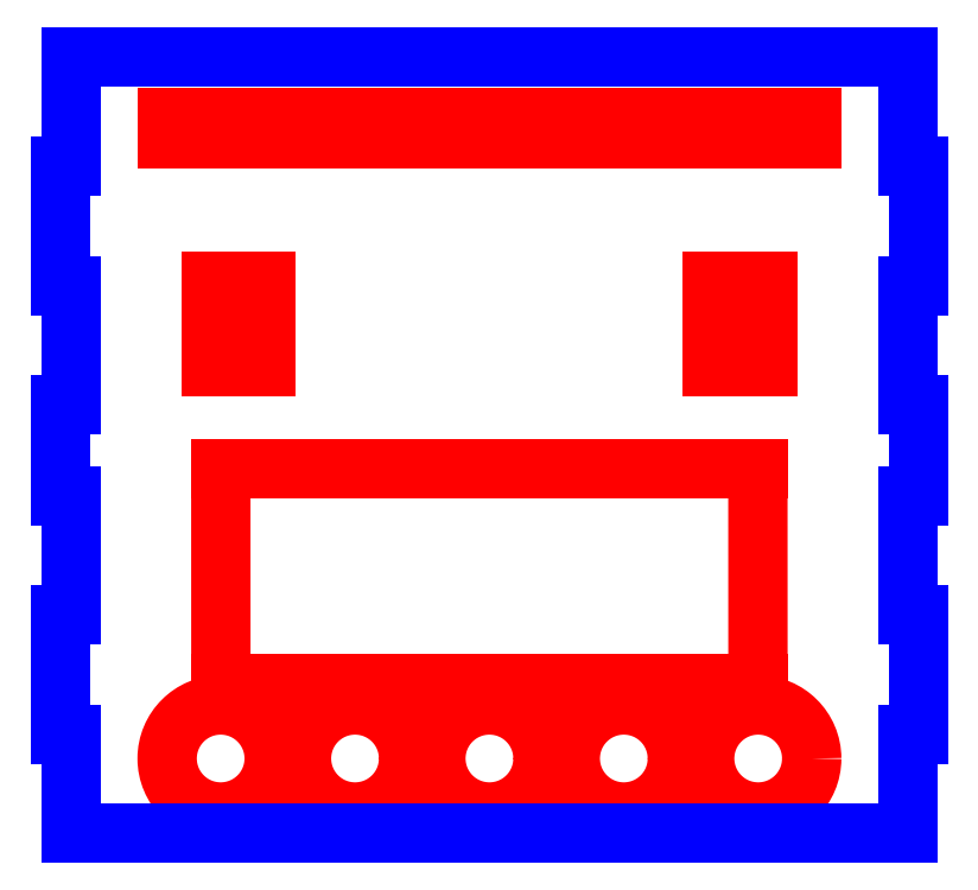
<metadata>
{"format":"dxf","ext":"dxf","renderer":"ezdxf+matplotlib","layout":"modelspace","background":"white","min_lineweight":24,"dpi":150}
</metadata>
<code>
0
SECTION
2
ENTITIES
0
CIRCLE
8
CUTOUTS
10
90
20
-105
30
0
40
17.92
0
CIRCLE
8
CUTOUTS
10
-90
20
-105
30
0
40
17.92
0
CIRCLE
8
CUTOUTS
10
45
20
-105
30
0
40
17.92
0
CIRCLE
8
CUTOUTS
10
4.47e-07
20
-105
30
0
40
17.92
0
CIRCLE
8
CUTOUTS
10
-45
20
-105
30
0
40
17.92
0
LINE
8
CUTOUTS
10
-74.76
20
26.21
30
0
11
-93.29
21
26.21
31
0
0
LINE
8
CUTOUTS
10
-93.29
20
26.21
30
0
11
-93.29
21
54.93
31
0
0
LINE
8
CUTOUTS
10
-93.29
20
54.93
30
0
11
-74.76
21
54.93
31
0
0
LINE
8
CUTOUTS
10
-74.76
20
54.93
30
0
11
-74.76
21
26.21
31
0
0
LINE
8
CUTOUTS
10
93.29
20
26.21
30
0
11
74.76
21
26.21
31
0
0
LINE
8
CUTOUTS
10
74.76
20
26.21
30
0
11
74.76
21
54.93
31
0
0
LINE
8
CUTOUTS
10
74.76
20
54.93
30
0
11
93.29
21
54.93
31
0
0
LINE
8
CUTOUTS
10
93.29
20
54.93
30
0
11
93.29
21
26.21
31
0
0
LINE
8
CUTOUTS
10
107.9
20
109.8
30
0
11
107.9
21
102.4
31
0
0
LINE
8
CUTOUTS
10
107.9
20
102.4
30
0
11
-107.9
21
102.4
31
0
0
LINE
8
CUTOUTS
10
-107.9
20
102.4
30
0
11
-107.9
21
109.8
31
0
0
LINE
8
CUTOUTS
10
-107.9
20
109.8
30
0
11
107.9
21
109.8
31
0
0
LINE
8
CUTOUTS
10
-89.93
20
-79.98
30
0
11
-89.95
21
-8.09
31
0
0
LINE
8
CUTOUTS
10
-89.95
20
-8.09
30
0
11
89.9
21
-8.09
31
0
0
LINE
8
CUTOUTS
10
89.9
20
-8.09
30
0
11
89.92
21
-79.98
31
0
0
LINE
8
CUTOUTS
10
89.92
20
-79.98
30
0
11
-89.93
21
-79.98
31
0
0
LINE
8
PERIMETER
10
-140.1
20
-17.08
30
0
11
-140.1
21
-56.93
31
0
0
LINE
8
PERIMETER
10
-140.1
20
-56.93
30
0
11
-143.6
21
-56.93
31
0
0
LINE
8
PERIMETER
10
-143.6
20
-56.93
30
0
11
-143.6
21
-97.08
31
0
0
LINE
8
PERIMETER
10
-143.6
20
-97.08
30
0
11
-140.1
21
-97.08
31
0
0
LINE
8
PERIMETER
10
-140.1
20
-97.08
30
0
11
-140.1
21
-130.1
31
0
0
LINE
8
PERIMETER
10
-140.1
20
-130.1
30
0
11
140.1
21
-130.1
31
0
0
LINE
8
PERIMETER
10
140.1
20
-130.1
30
0
11
140.1
21
-97.08
31
0
0
LINE
8
PERIMETER
10
140.1
20
-97.08
30
0
11
143.6
21
-97.08
31
0
0
LINE
8
PERIMETER
10
143.6
20
-97.08
30
0
11
143.6
21
-56.93
31
0
0
LINE
8
PERIMETER
10
143.6
20
-56.93
30
0
11
140.1
21
-56.93
31
0
0
LINE
8
PERIMETER
10
140.1
20
-56.93
30
0
11
140.1
21
-17.08
31
0
0
LINE
8
PERIMETER
10
140.1
20
-17.08
30
0
11
143.6
21
-17.08
31
0
0
LINE
8
PERIMETER
10
143.6
20
-17.08
30
0
11
143.6
21
13.58
31
0
0
LINE
8
PERIMETER
10
143.6
20
13.58
30
0
11
140.1
21
13.58
31
0
0
LINE
8
PERIMETER
10
140.1
20
13.58
30
0
11
140.1
21
53.43
31
0
0
LINE
8
PERIMETER
10
140.1
20
53.43
30
0
11
143.6
21
53.43
31
0
0
LINE
8
PERIMETER
10
143.6
20
53.43
30
0
11
143.6
21
93.58
31
0
0
LINE
8
PERIMETER
10
143.6
20
93.58
30
0
11
140.1
21
93.58
31
0
0
LINE
8
PERIMETER
10
140.1
20
93.58
30
0
11
140.1
21
130.1
31
0
0
LINE
8
PERIMETER
10
140.1
20
130.1
30
0
11
-140.1
21
130.1
31
0
0
LINE
8
PERIMETER
10
-140.1
20
130.1
30
0
11
-140.1
21
93.58
31
0
0
LINE
8
PERIMETER
10
-140.1
20
93.58
30
0
11
-143.6
21
93.58
31
0
0
LINE
8
PERIMETER
10
-143.6
20
93.58
30
0
11
-143.6
21
53.43
31
0
0
LINE
8
PERIMETER
10
-143.6
20
53.43
30
0
11
-140.1
21
53.43
31
0
0
LINE
8
PERIMETER
10
-140.1
20
53.43
30
0
11
-140.1
21
13.58
31
0
0
LINE
8
PERIMETER
10
-140.1
20
13.58
30
0
11
-143.6
21
13.58
31
0
0
LINE
8
PERIMETER
10
-143.6
20
13.58
30
0
11
-143.6
21
-17.08
31
0
0
LINE
8
PERIMETER
10
-143.6
20
-17.08
30
0
11
-140.1
21
-17.08
31
0
0
ENDSEC
0
EOF

</code>
